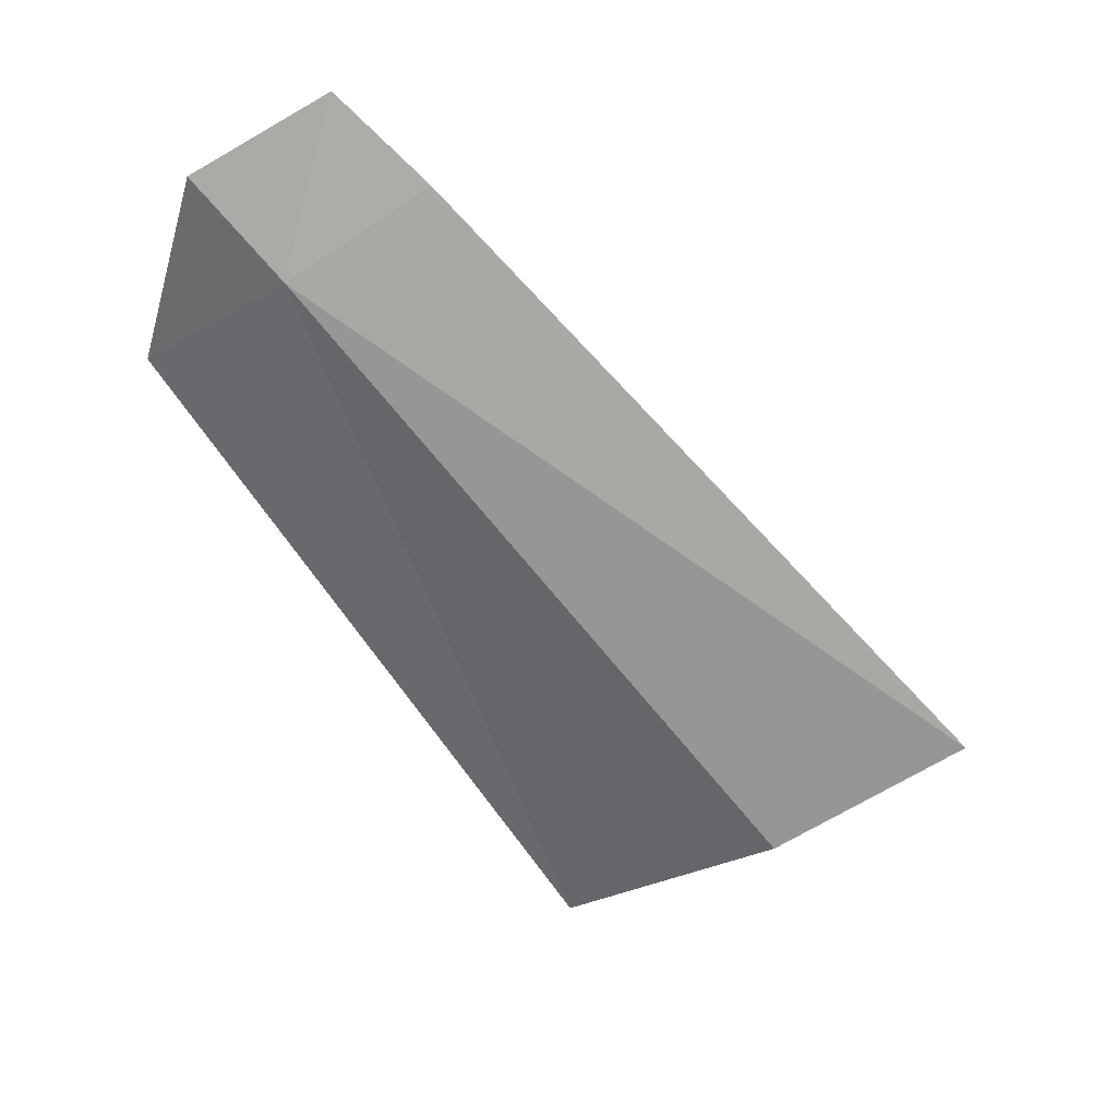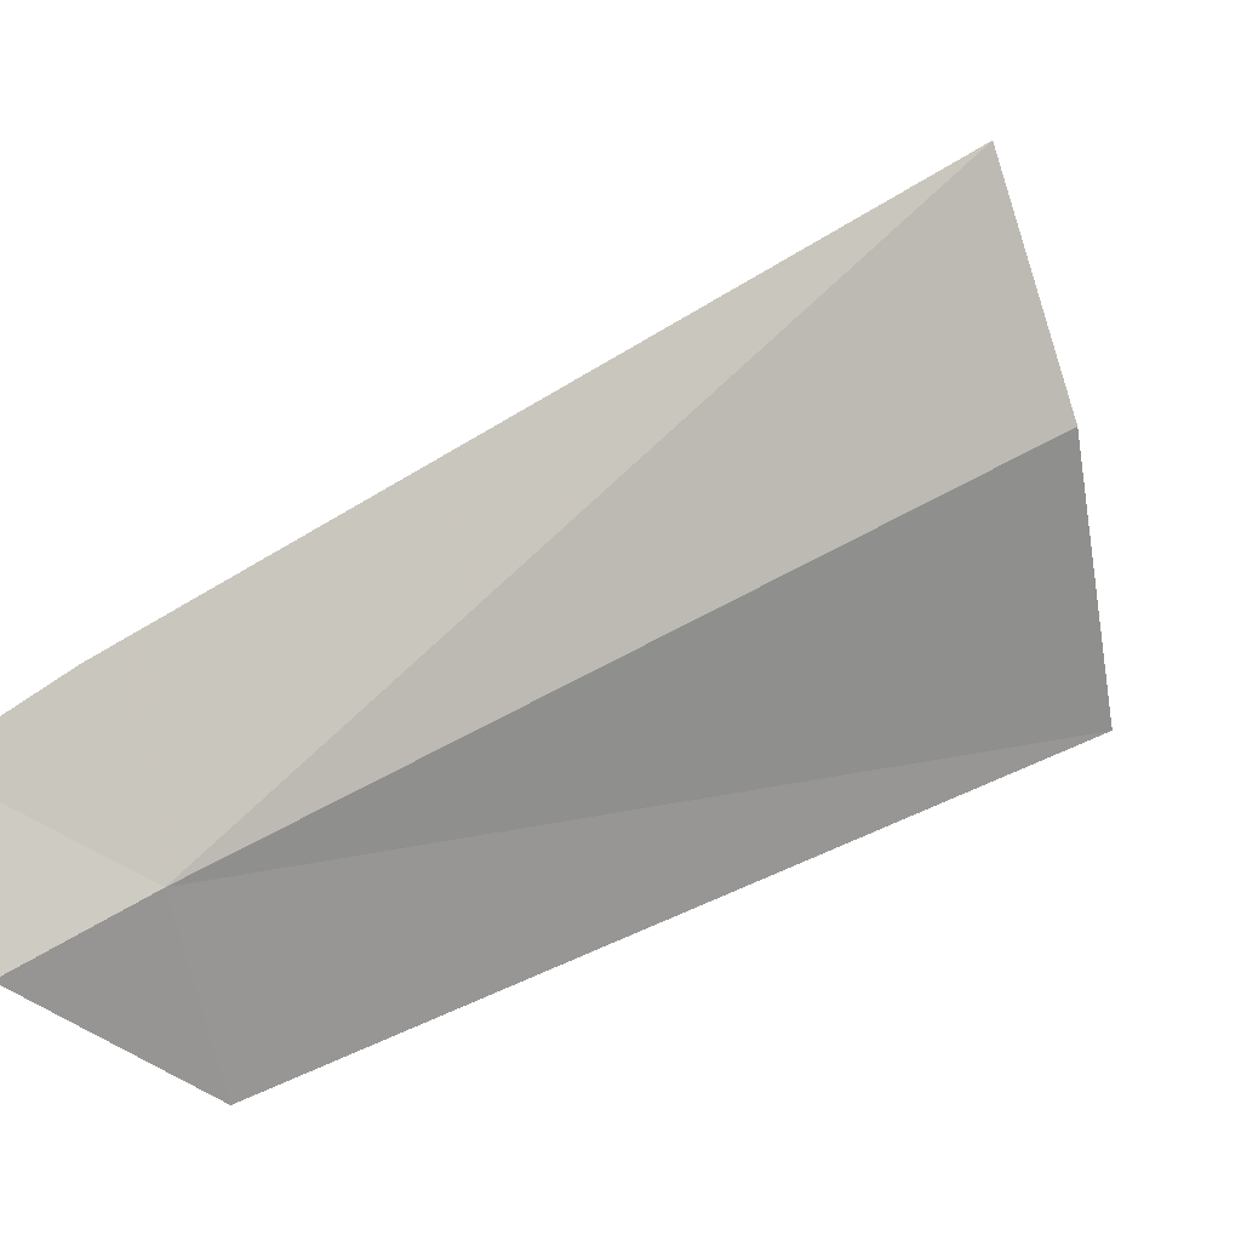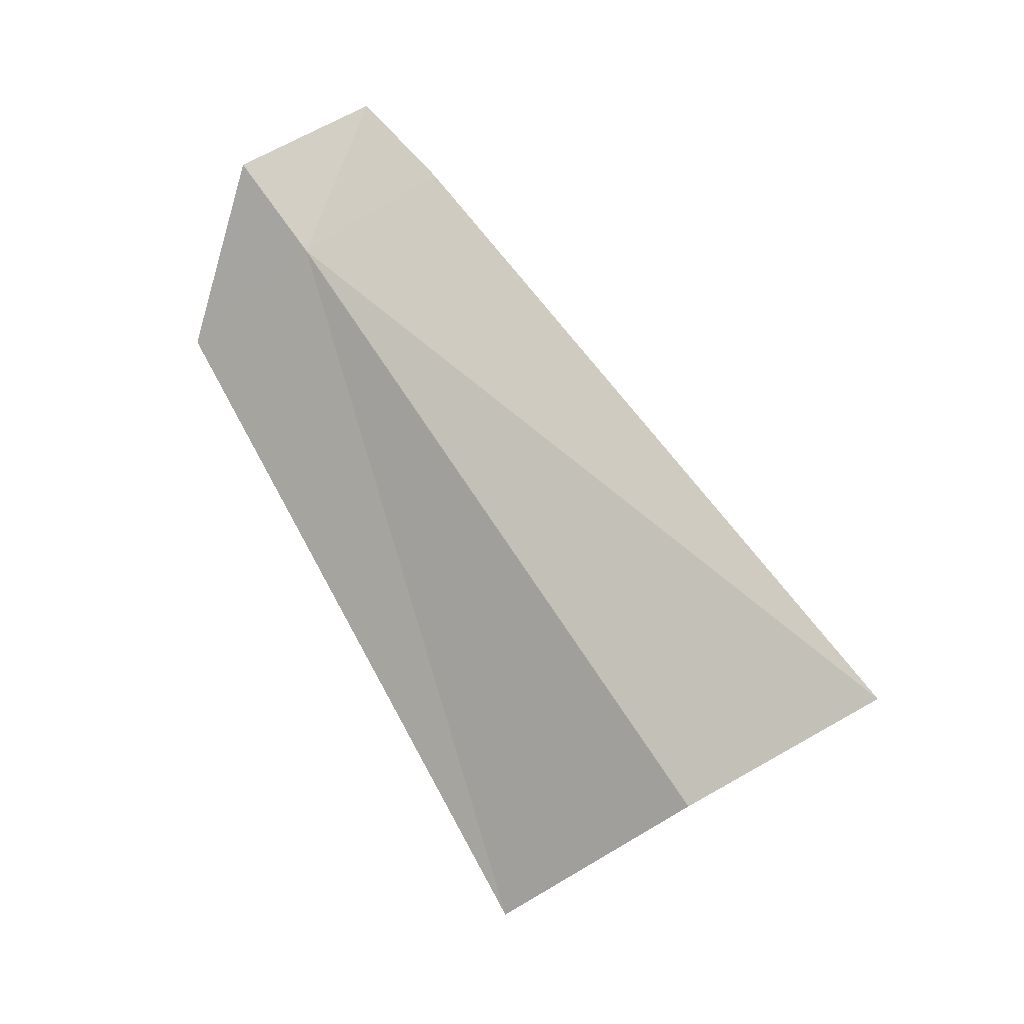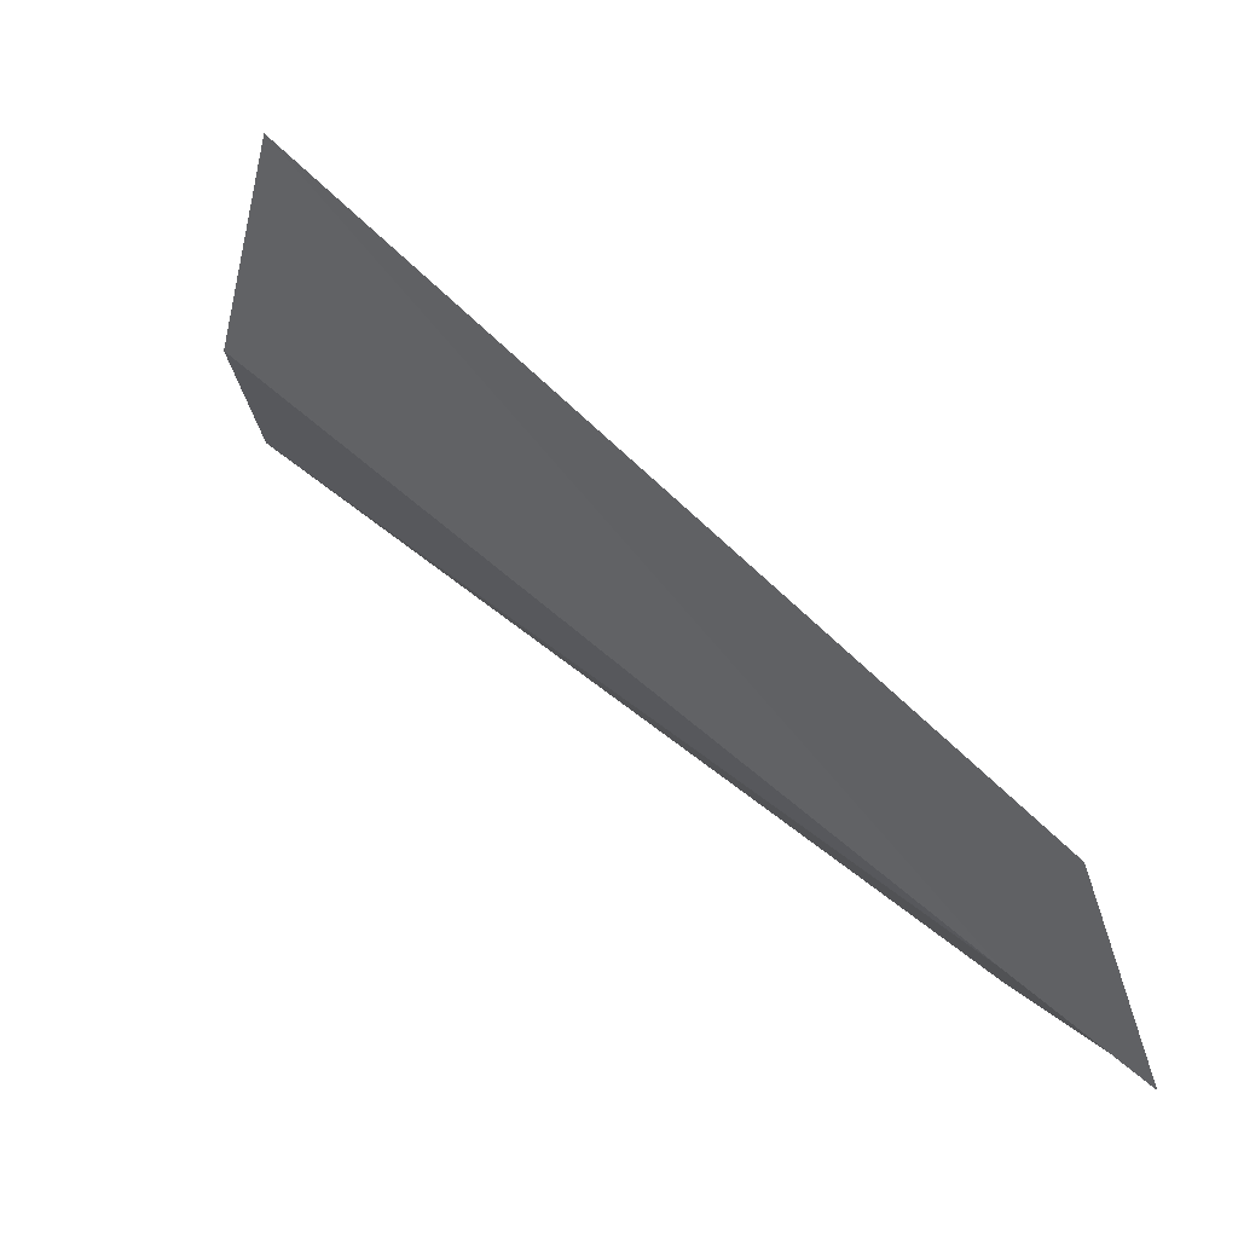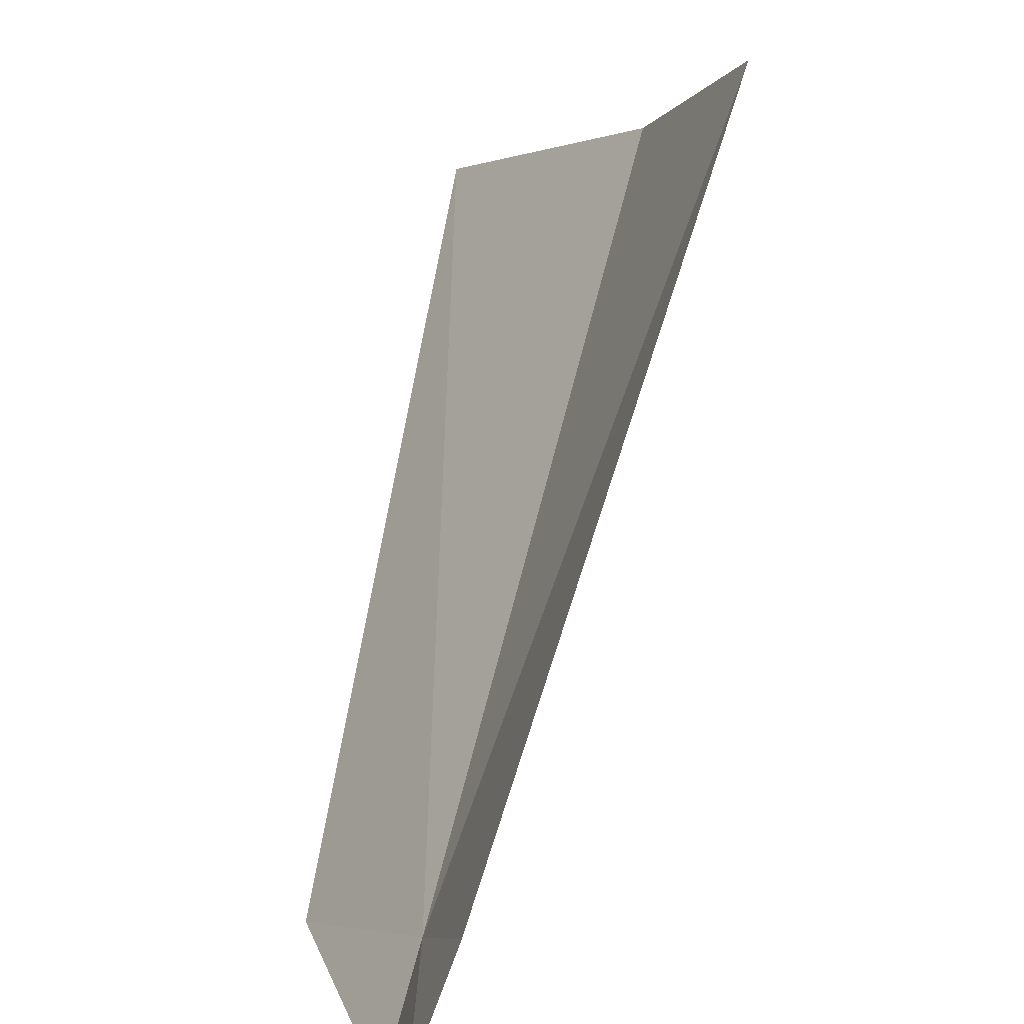
<metadata>
{"format":"obj","ext":"obj","renderer":"f3d","projection":"perspective","resolution":1024,"background":"white","views":[{"elev":40.6,"azim":69.0,"up":"+Z"},{"elev":-20.4,"azim":51.8,"up":"+Y"},{"elev":11.6,"azim":82.7,"up":"+Z"},{"elev":-70.4,"azim":-156.7,"up":"+Y"},{"elev":53.8,"azim":-18.0,"up":"+Y"}]}
</metadata>
<code>
v -16.09 -10.45 19.6
v -15.88 -8.08 20.97
v -9.068 -1.417 12.7
v -17.07 -9.236 22.22
v -17.22 -11.57 21.13
v -9.77 -4.424 10.72
v -17.48 -12.52 17.76
v -11.93 -7.263 8.06
f 1 3 2
f 1 2 4
f 1 4 5
f 1 6 3
f 1 5 7
f 1 7 8
f 1 8 6

</code>
